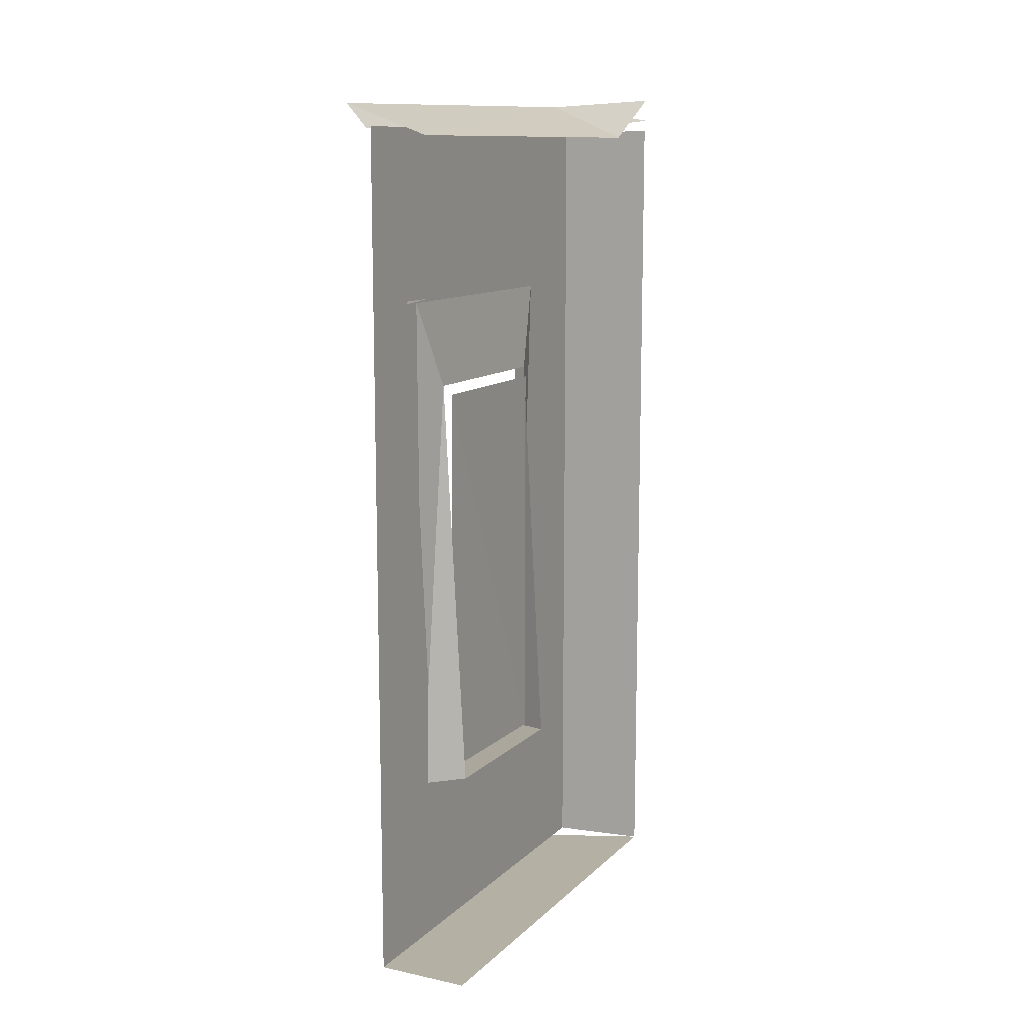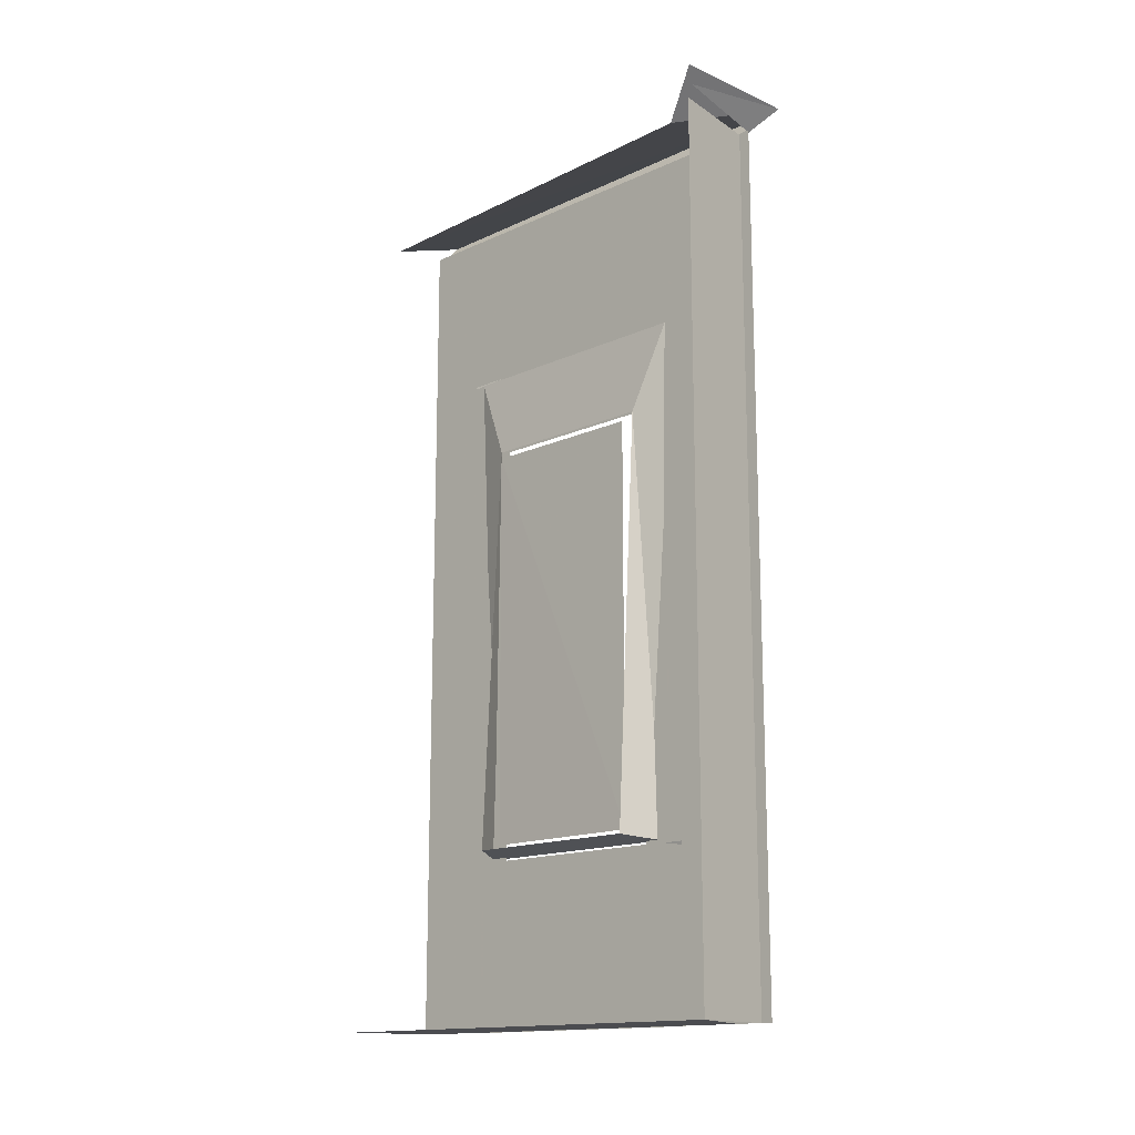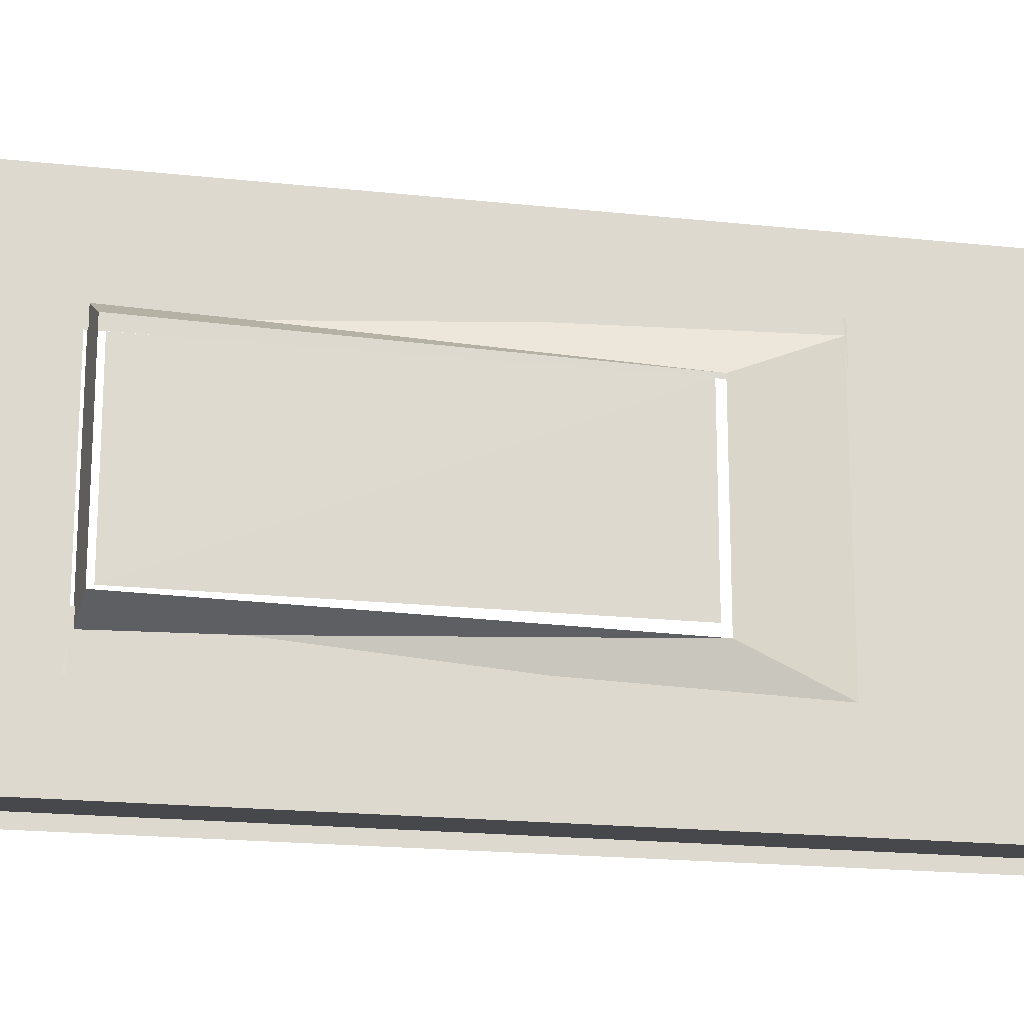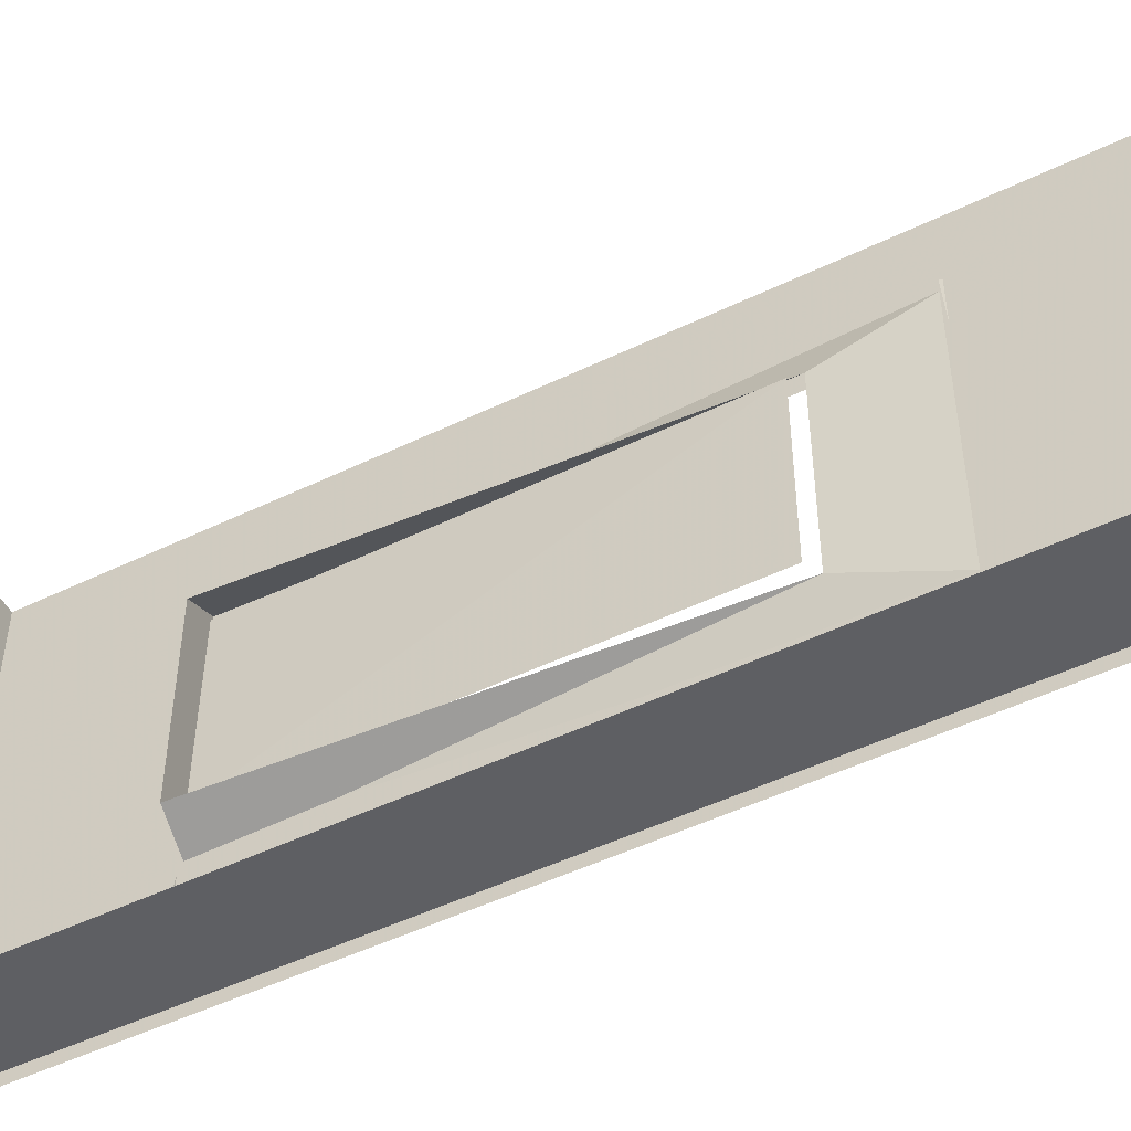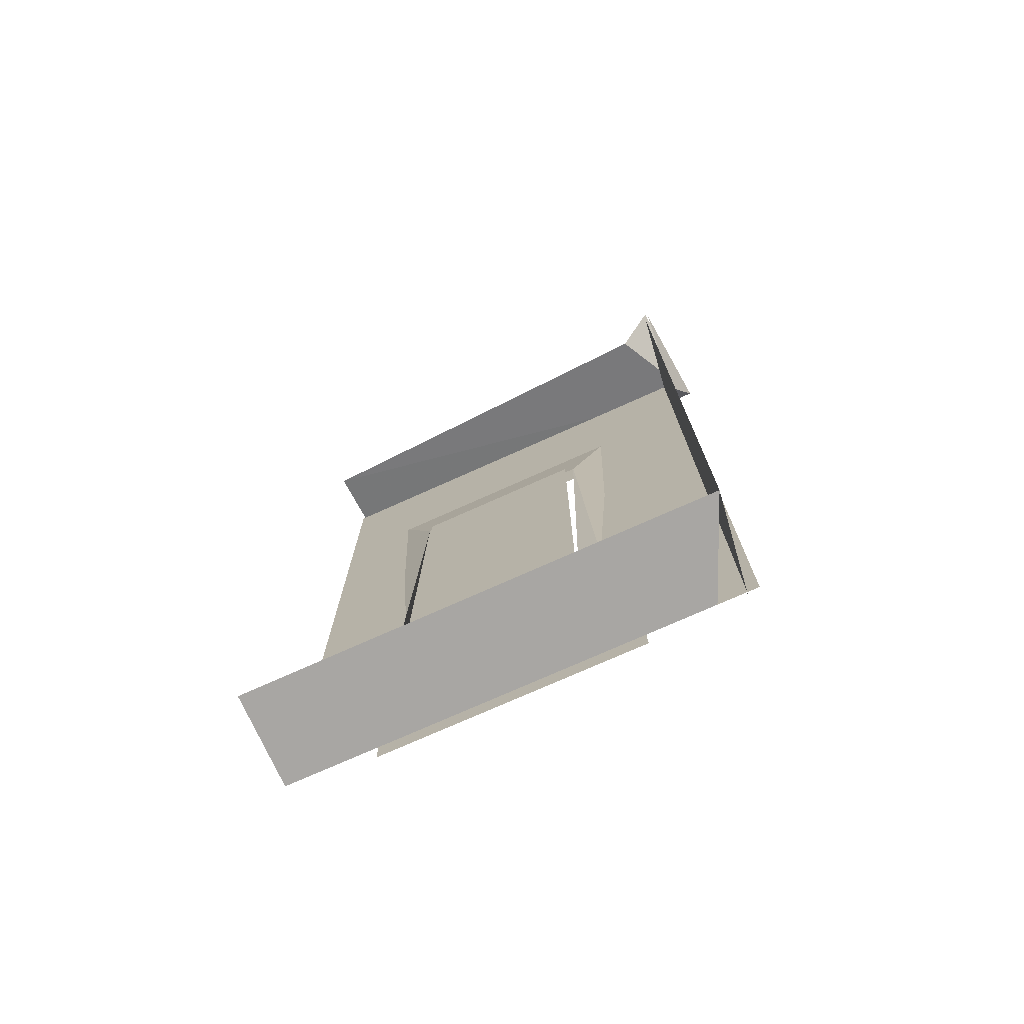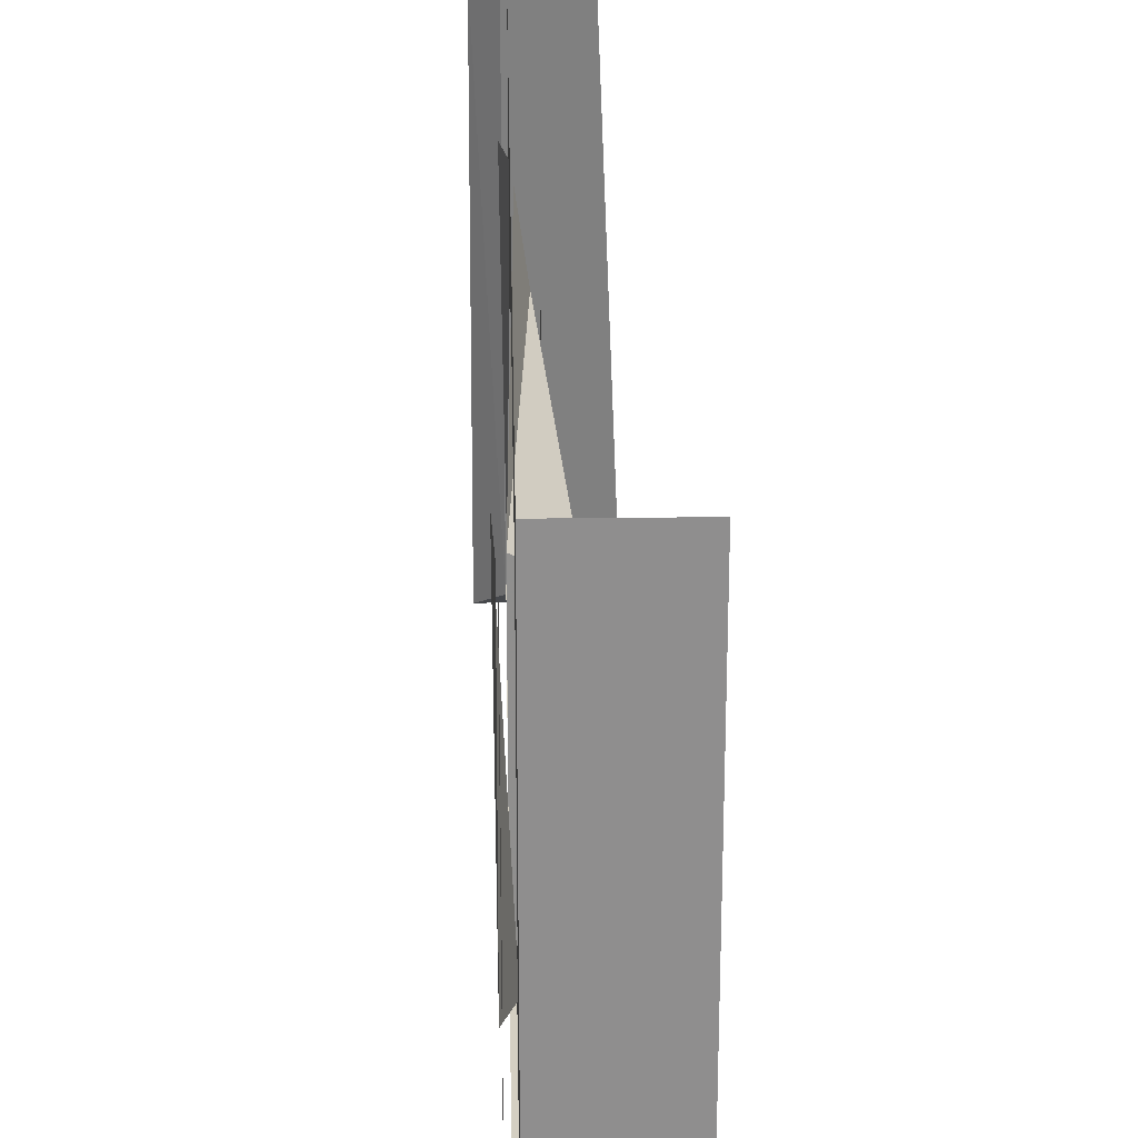
<metadata>
{"format":"obj","ext":"obj","renderer":"f3d","projection":"perspective","resolution":1024,"background":"white","views":[{"elev":11.5,"azim":26.8,"up":"+Y"},{"elev":-15.2,"azim":133.9,"up":"+Y"},{"elev":-18.8,"azim":78.2,"up":"+Z"},{"elev":-49.9,"azim":118.0,"up":"+Z"},{"elev":-74.3,"azim":114.2,"up":"+Y"},{"elev":25.1,"azim":-1.2,"up":"+Z"}]}
</metadata>
<code>
g
v 2106 4136 -1.04e+04
v 2106 4529 -1.04e+04
v 2104 4333 -1.032e+04
v 2104 4333 -1.048e+04
v 2100 4124 -1.049e+04
v 2100 4541 -1.049e+04
v 2098 4124 -1.031e+04
v 2100 4541 -1.031e+04
v 2078 4658 -1.055e+04
v 2082 4641 -1.025e+04
v 2074 4675 -1.025e+04
v 2077 4113 -1.052e+04
v 2094 4551 -1.05e+04
v 2084 4641 -1.053e+04
v 2094 4551 -1.031e+04
v 2084 4641 -1.027e+04
v 2077 4113 -1.028e+04
v 2117 4117 -10307
v 2117 4117 -1.05e+04
v 2073 4077 -1.028e+04
v 2073 4077 -1.054e+04
v 2072 4066 -1.027e+04
v 2071 4071 -1.054e+04
v 2069 4110 -1.026e+04
v 2082 4110 -1.055e+04
v 2081 4819 -1.065e+04
v 2081 4555 -1.05e+04
v 2081 4555 -1.031e+04
v 2081 4110 -1.05e+04
v 2081 4110 -1.031e+04
v 2053 4847 -10665
v 2077 4819 -1.064e+04
v 2160 4810 -1.061e+04
v 2150 4818 -1.062e+04
v 2077 4818 -1.064e+04
v 2177 3938 -1.019e+04
v 2081 4555 -1.019e+04
v 2081 4819 -1.019e+04
v 2081 3938 -1.019e+04
v 2073 3938 -1.054e+04
v 2073 3938 -1.027e+04
v 2081 3938 -1.065e+04
v 2054 4841 -1.019e+04
v 2076 4817 -1.019e+04
v 2177 4853 -1.065e+04
v 2177 4830 -1.065e+04
v 2142 4810 -1.019e+04
v 2150 4818 -1.019e+04
v 2177 4818 -1.065e+04
v 2077 3938 -1.064e+04
v 2177 3938 -1.065e+04
v 2177 4847 -10665
v 2053 4847 -10665
v 2081 3938 -1.019e+04
v 2081 3938 -1.061e+04
v 2177 3938 -1.065e+04
g u2NEBuild2
f 8 5 7
f 14 12 13
f 13 16 14
f 17 15 18
f 12 18 19
f 23 24 25
f 26 29 27
f 13 15 16
f 28 37 38
f 40 20 21
f 38 27 28
f 30 37 28
f 32 43 31
f 46 32 31
f 31 47 33
f 49 50 35
f 42 29 26
f 40 41 20
f 31 33 45
f 49 51 50
f 43 47 31
f 44 43 32
f 30 29 39
f 39 29 42
f 39 37 30
f 26 27 38
f 23 22 24
f 15 17 16
f 12 17 18
f 13 12 19
f 10 11 9
f 8 6 5
g
f 56 54 55
f 36 54 56

</code>
